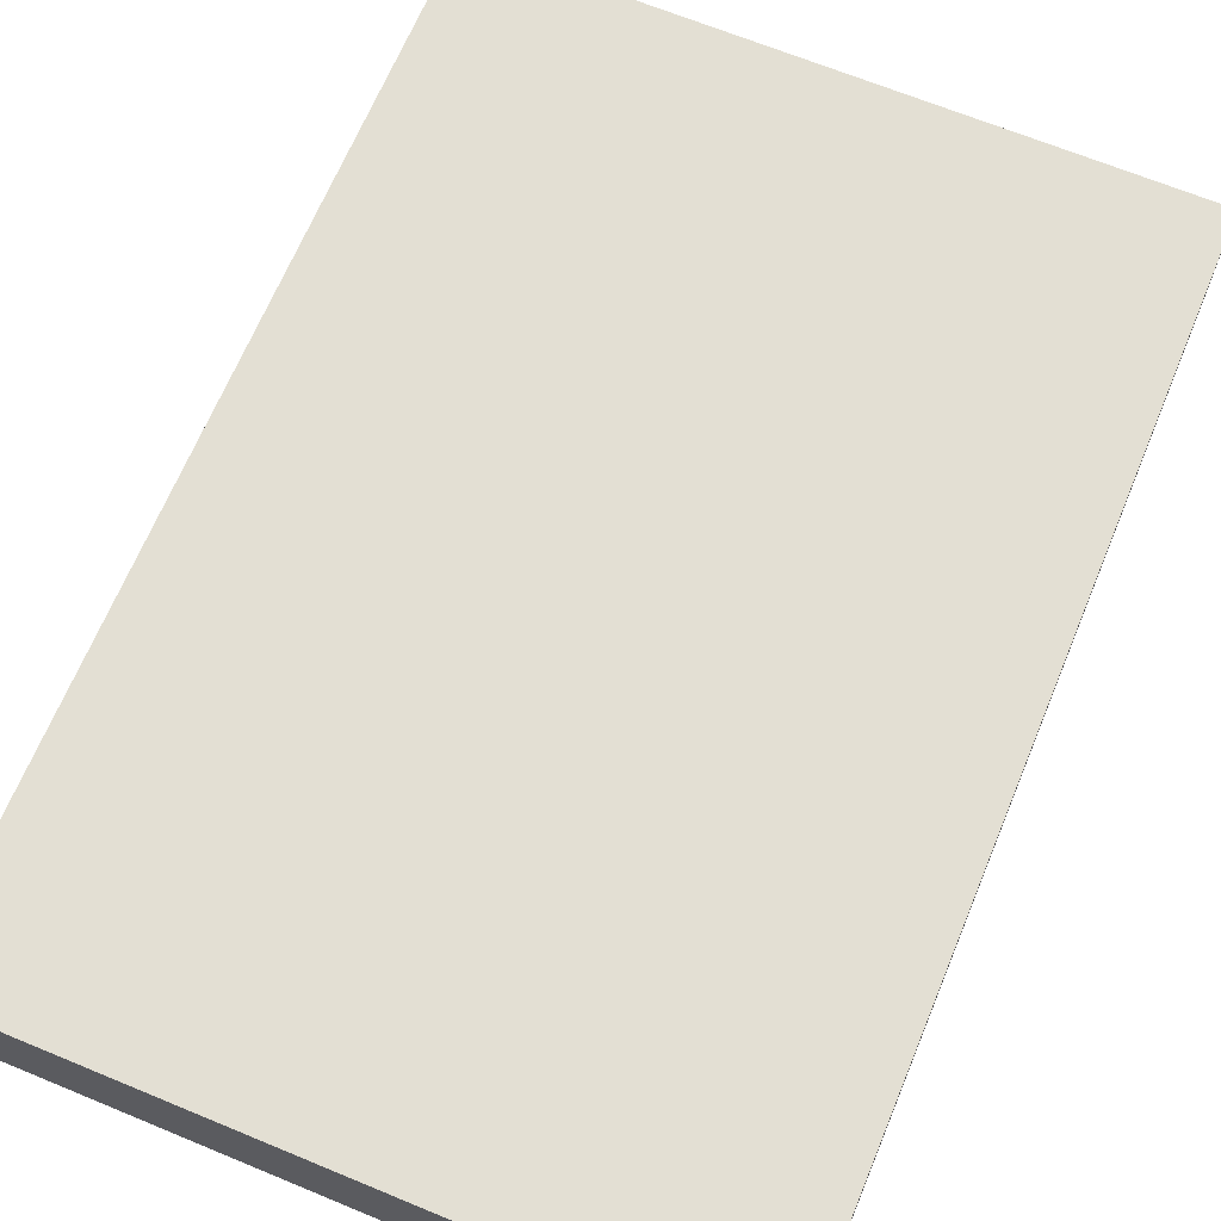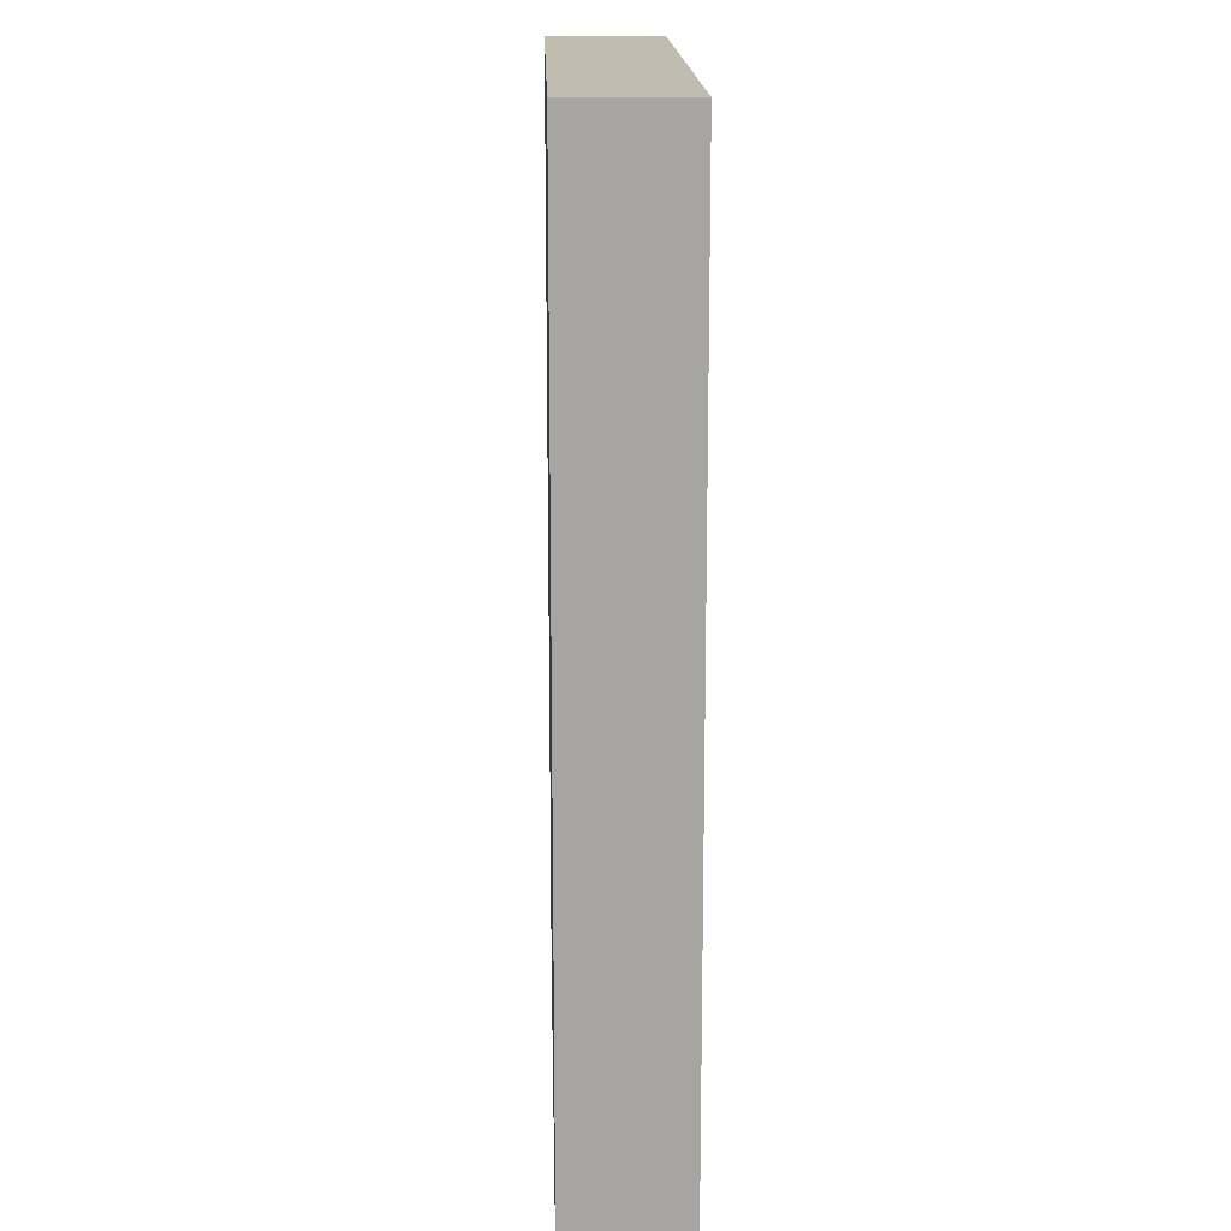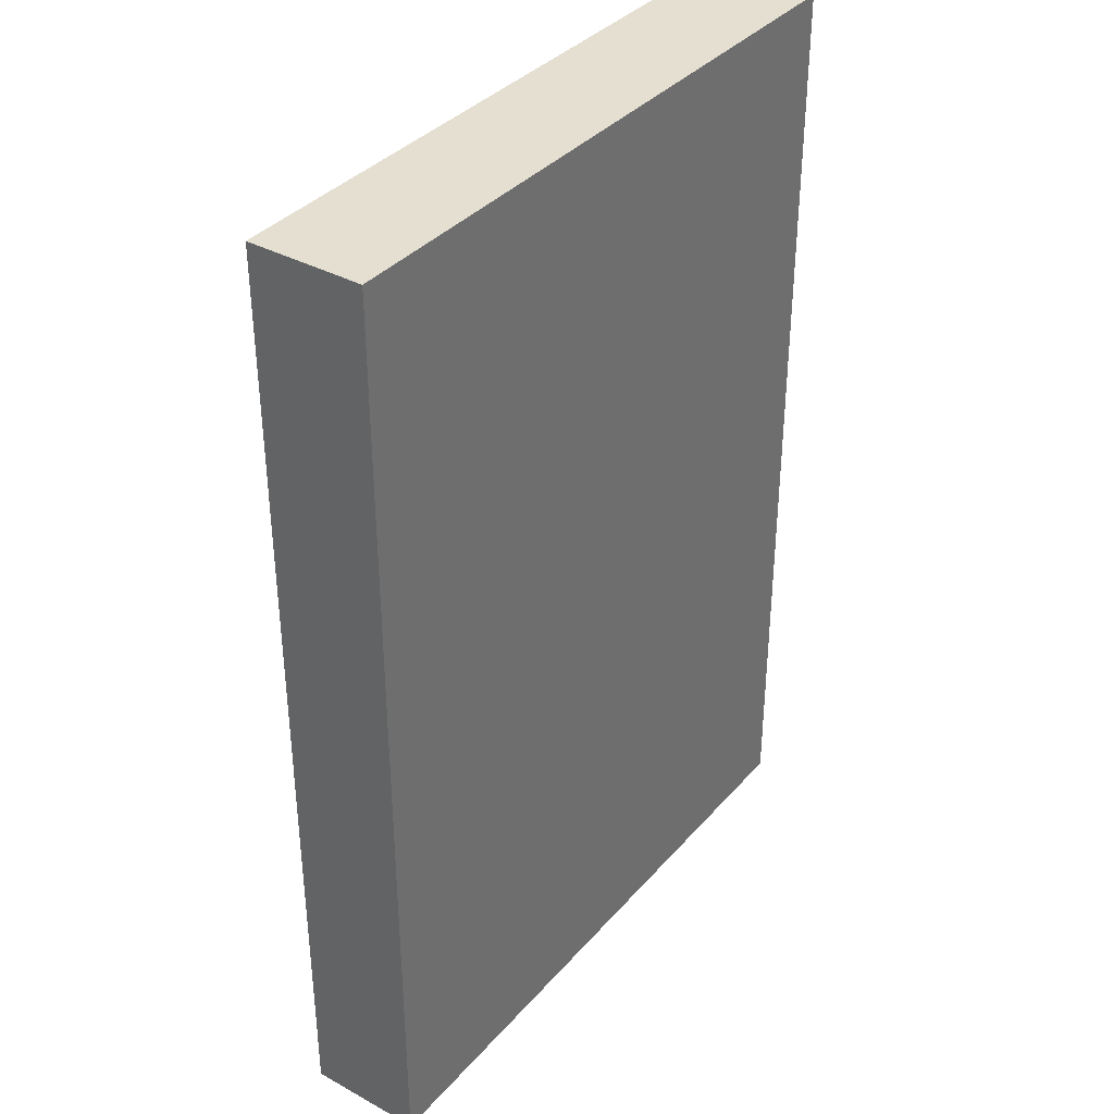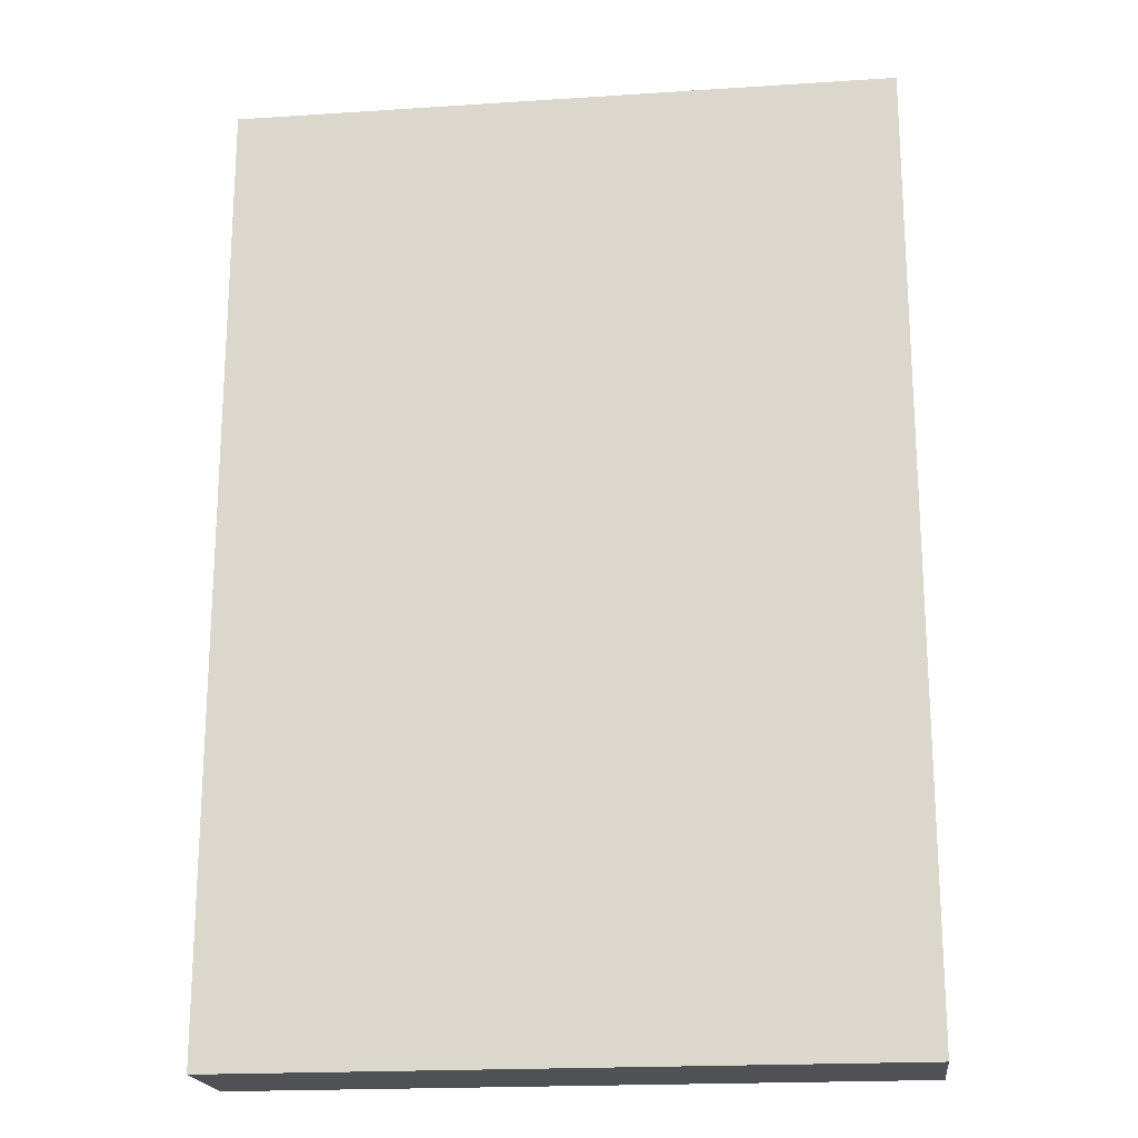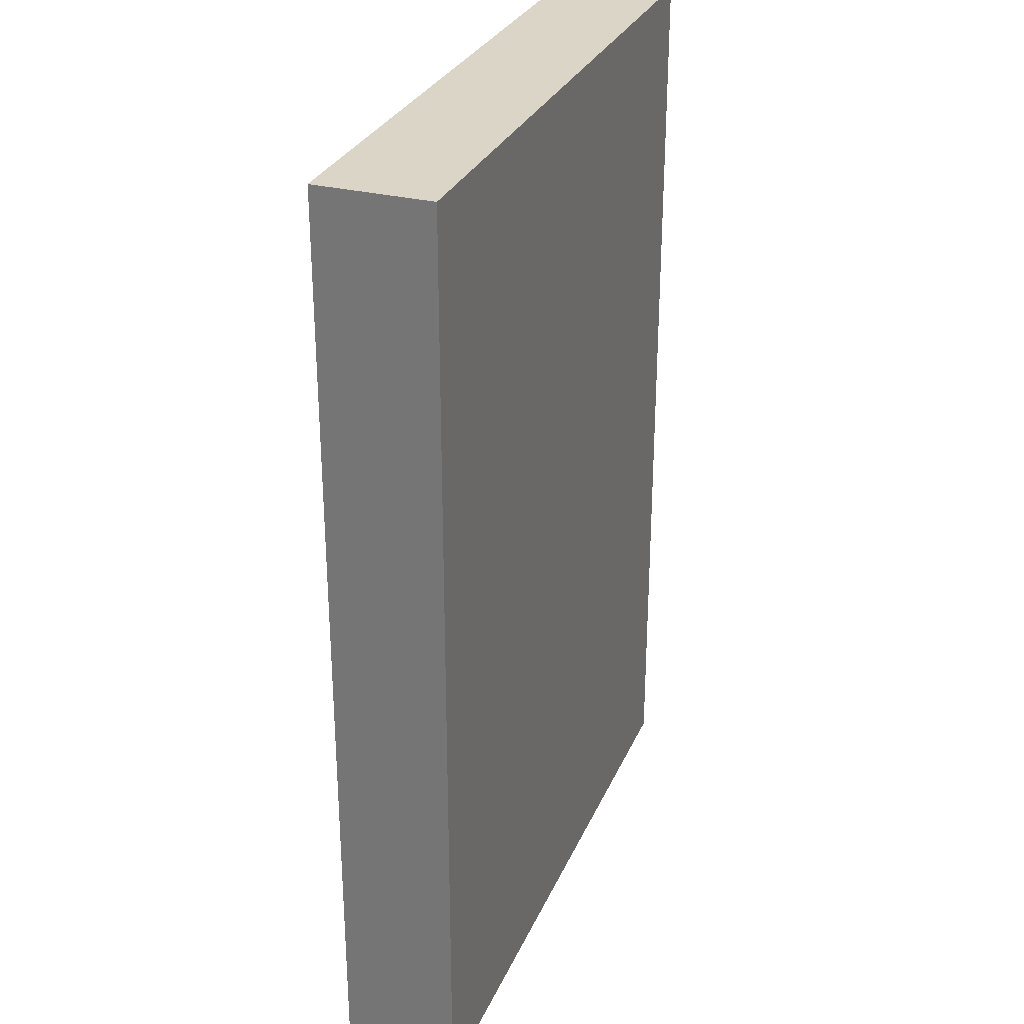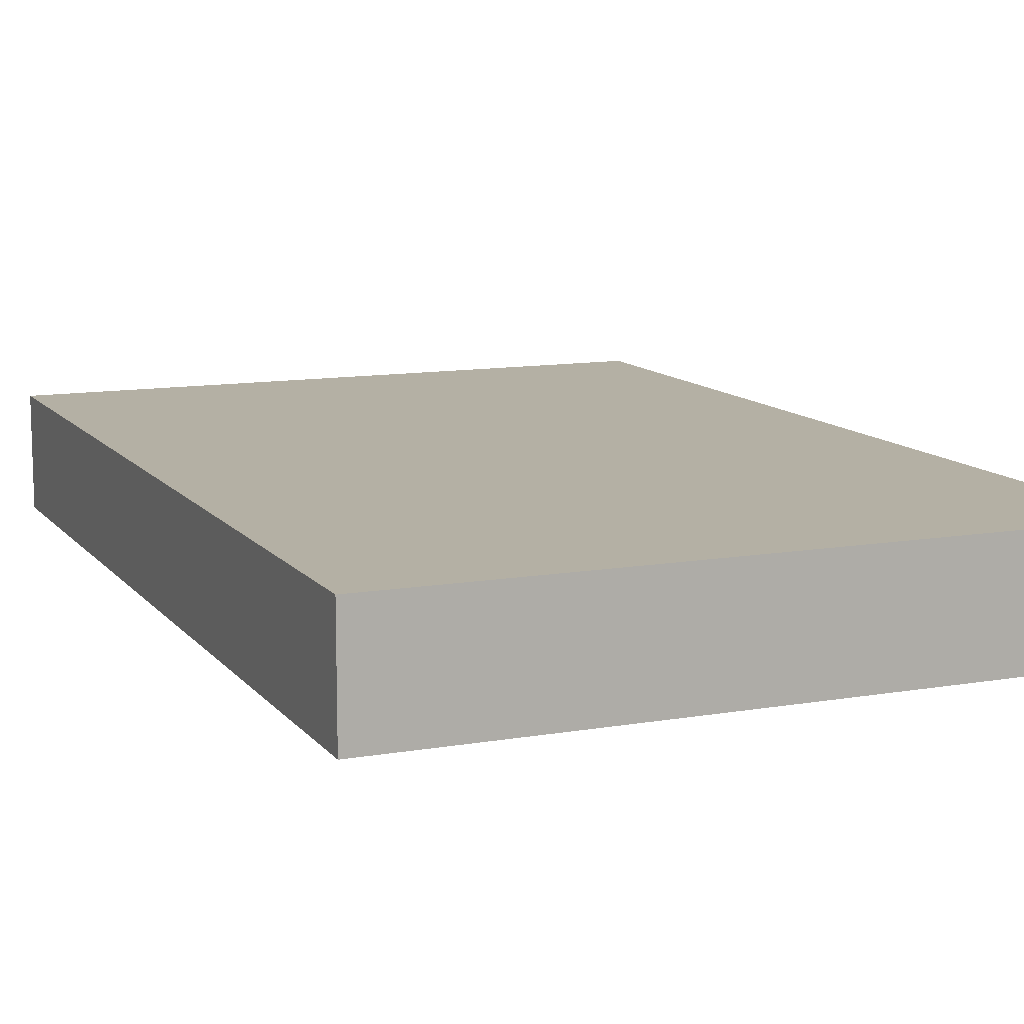
<metadata>
{"format":"obj","ext":"obj","renderer":"f3d","projection":"perspective","resolution":1024,"background":"white","views":[{"elev":67.0,"azim":-157.5,"up":"+Y"},{"elev":16.4,"azim":88.3,"up":"+Z"},{"elev":36.6,"azim":-54.5,"up":"+Z"},{"elev":-19.7,"azim":-173.1,"up":"+Z"},{"elev":29.6,"azim":110.4,"up":"+Z"},{"elev":11.4,"azim":157.1,"up":"+Y"}]}
</metadata>
<code>
o Book_B_11_Cube.226
v -0.08447 0 0.1219
v -0.08447 0.02956 0.1219
v -0.08447 0 -0.1219
v -0.08447 0.02956 -0.1219
v 0.08447 0 0.1219
v 0.08447 0.02956 0.1219
v 0.08447 0 -0.1219
v 0.08447 0.02956 -0.1219
f 1 2 4 3
f 7 8 6 5
f 3 4 8 7
f 5 6 2 1
f 3 7 5 1
f 8 4 2 6

</code>
